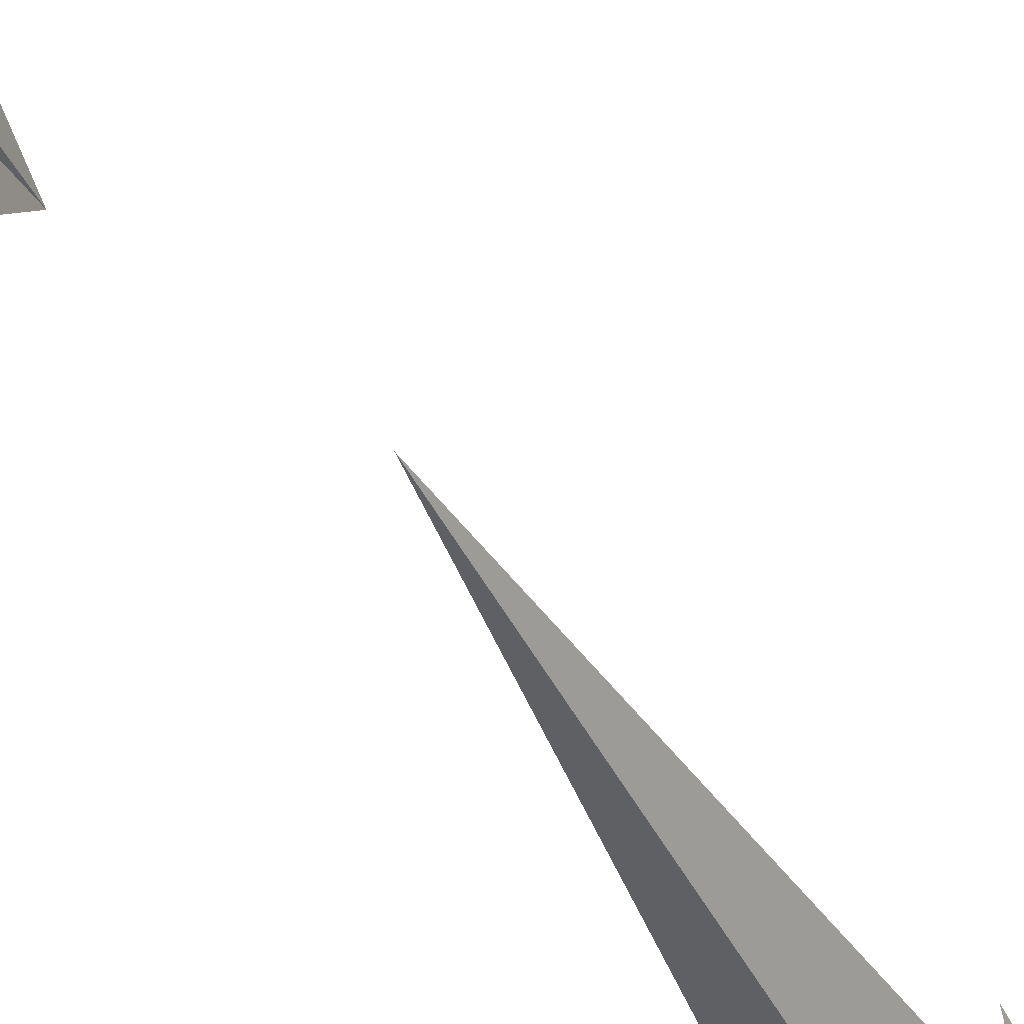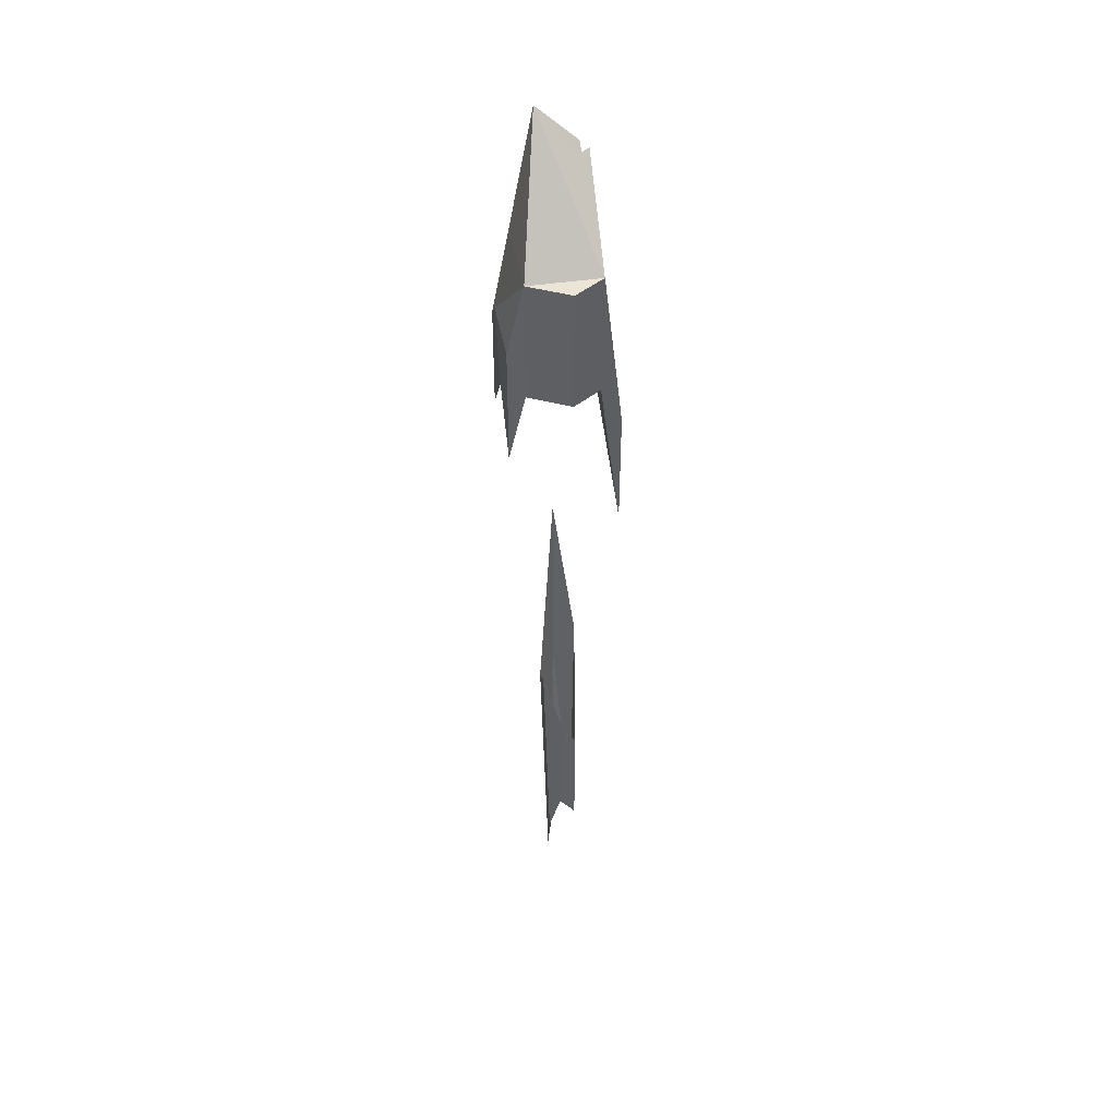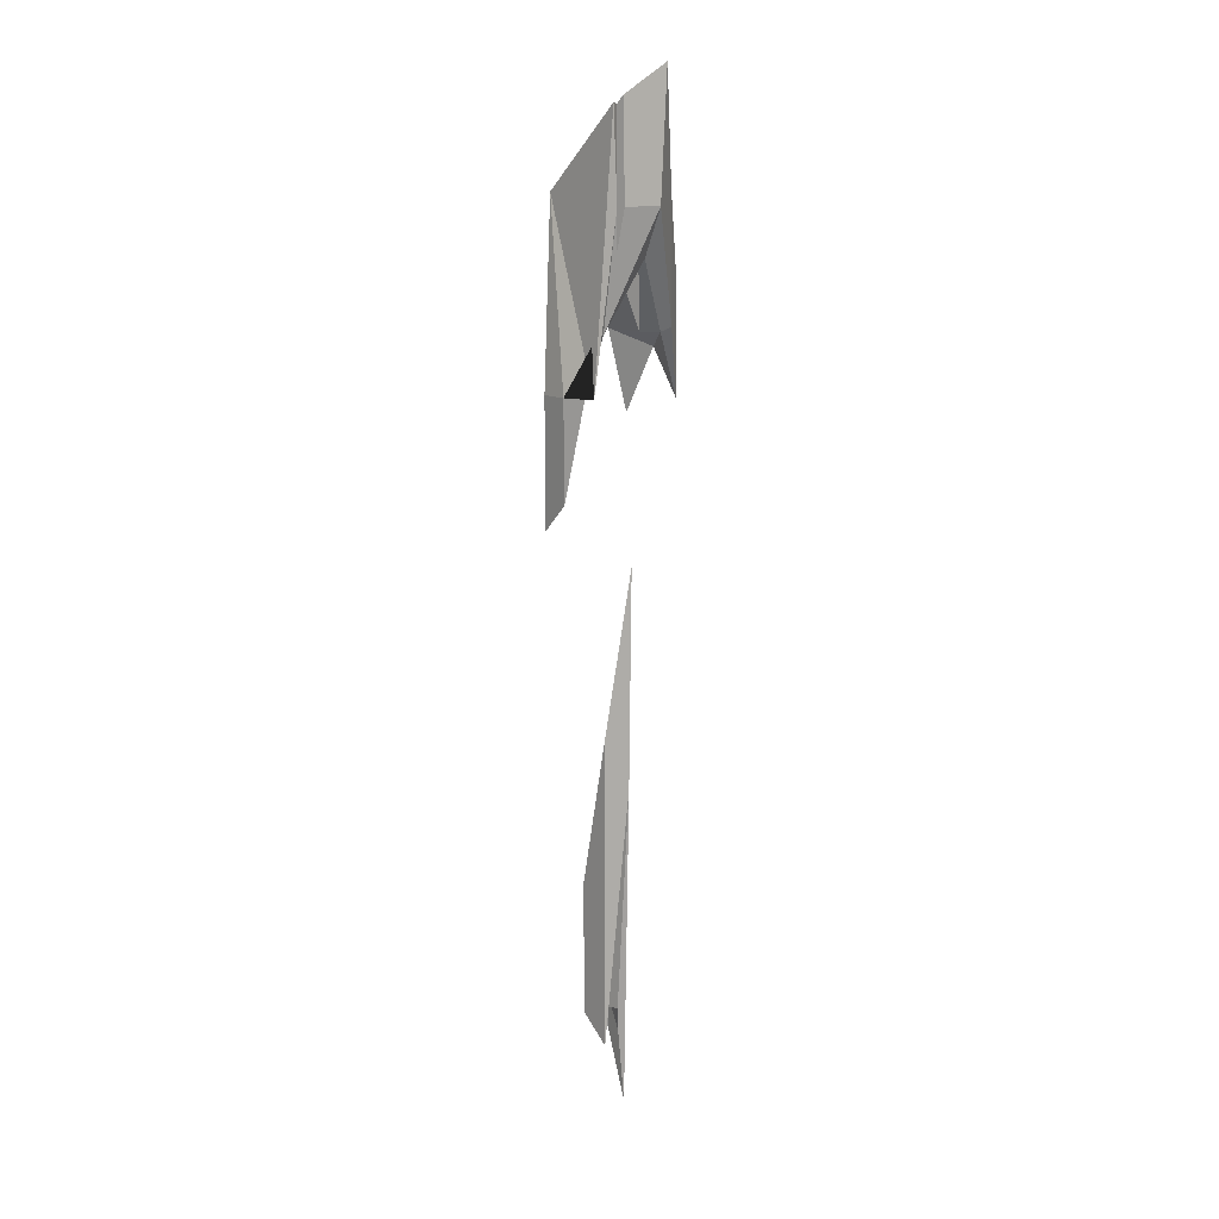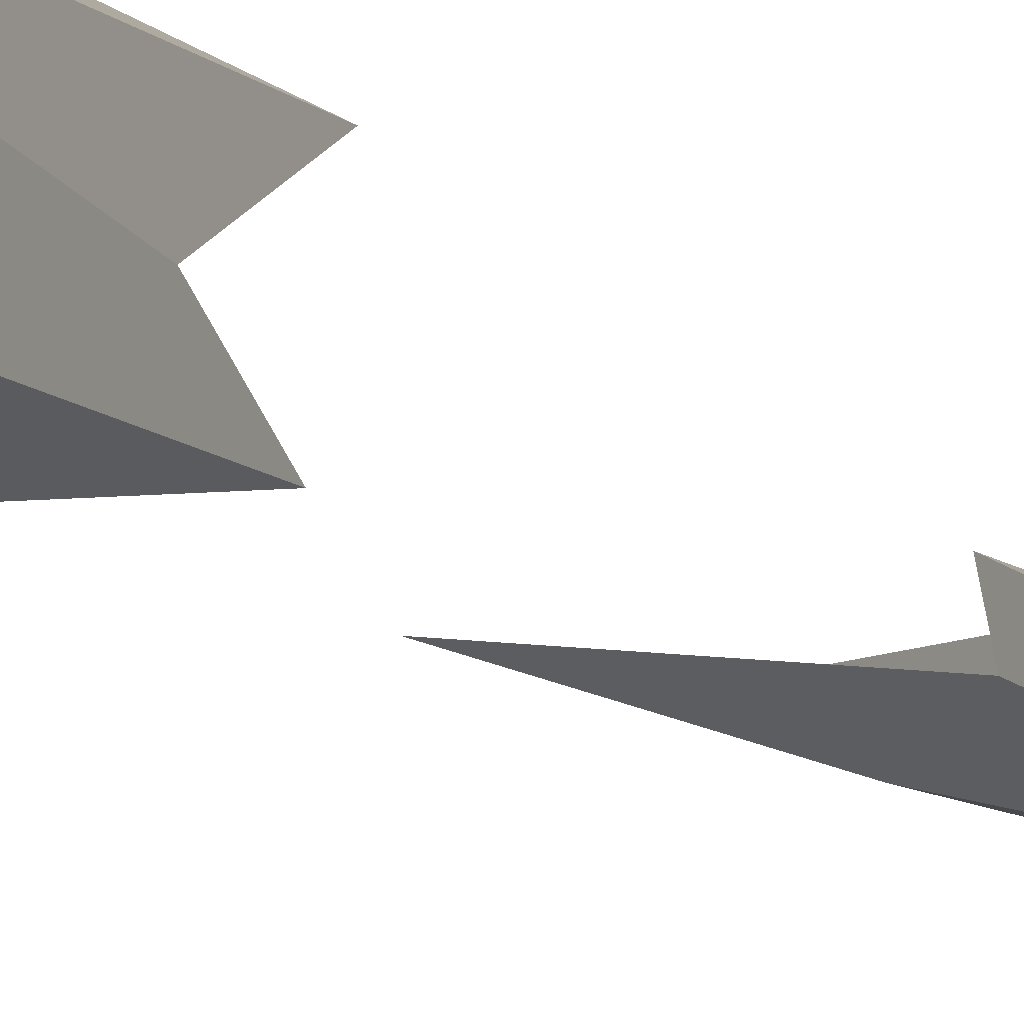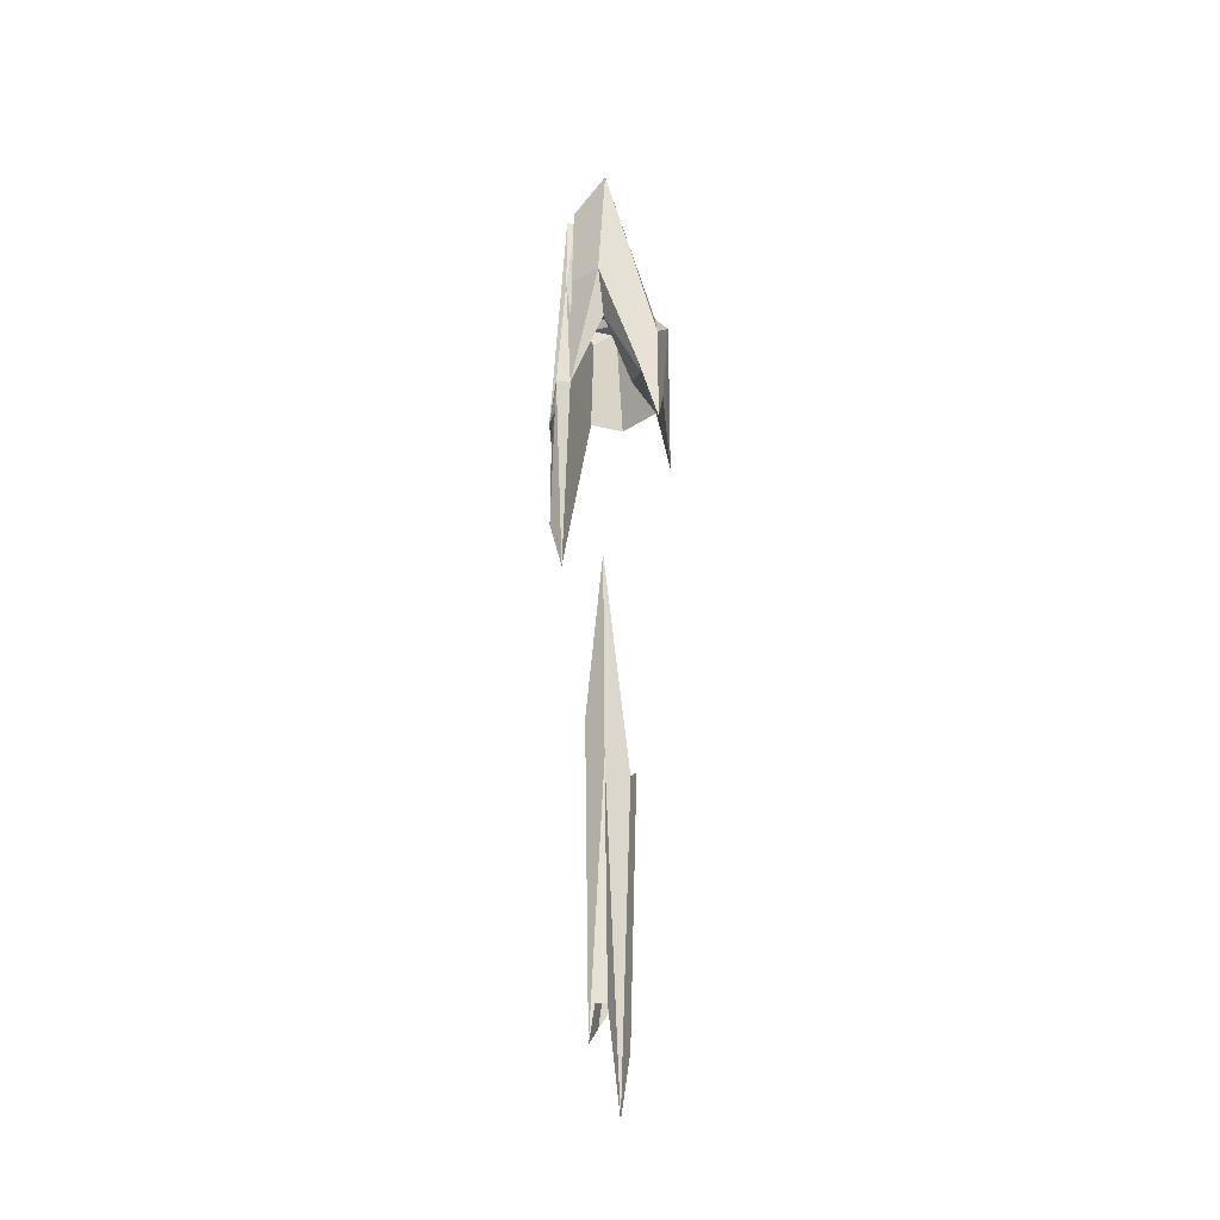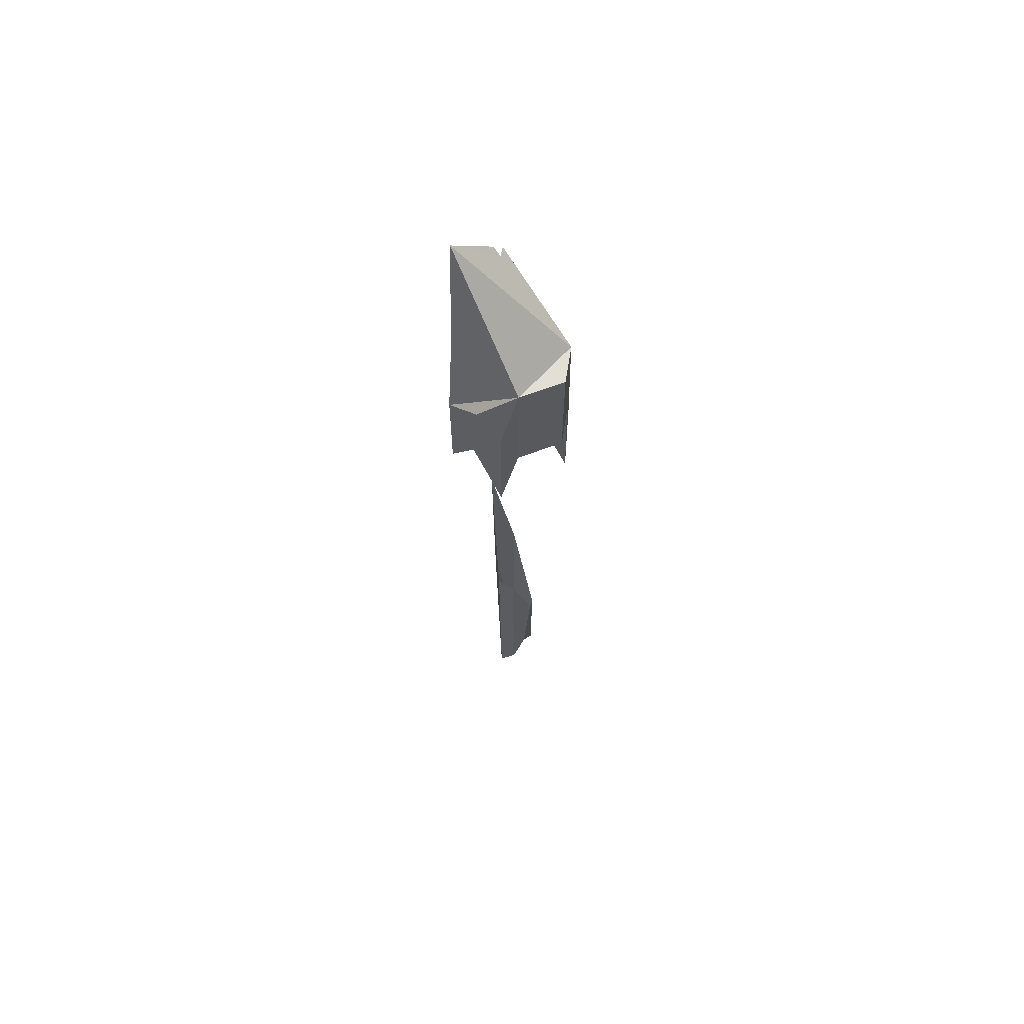
<metadata>
{"format":"obj","ext":"obj","renderer":"f3d","projection":"perspective","resolution":1024,"background":"white","views":[{"elev":-48.3,"azim":26.2,"up":"+Y"},{"elev":45.6,"azim":166.9,"up":"+Z"},{"elev":12.0,"azim":-46.1,"up":"+Z"},{"elev":-10.1,"azim":24.8,"up":"+Y"},{"elev":-32.9,"azim":11.6,"up":"+Z"},{"elev":66.3,"azim":129.1,"up":"+Z"}]}
</metadata>
<code>
v 0.6251 0.6391 -1
v 0.6251 0.6391 1
v 0.8648 0.4899 -0.2699
v 0.8648 0.4899 -2.27
v 0.8648 0.4899 -2.27
v 0.8648 0.4899 -0.2699
v 0.9381 0.09702 0.2726
v 0.8595 -0.06248 -1.248
v 0.8651 -0.5078 -1.971
v 0.8648 -0.5101 -0.2699
v 0.5641 -0.6743 1
v 0.5667 -0.691 -0.915
v 0.00169 -0.9855 0.8091
v 0.114 -0.9944 2.778
v -0.4727 -0.7059 2.317
v -0.4842 -0.7518 0.8034
v 0.9381 0.09702 0.2726
v 0.8648 0.4899 -0.2699
v 0.6251 0.6391 1
v 0.6251 0.6391 1
v 0.5641 -0.6743 1
v 0.8648 -0.5101 -0.2699
v 0.6251 0.6391 1
v 0.8648 -0.5101 -0.2699
v 0.9381 0.09702 0.2726
v -0.7752 -0.4914 -0.9929
v -0.8687 -0.523 -1.88
v -0.9538 0.00335 -1.879
v -0.9534 -0.00603 -3.433
v -0.4726 0.7271 -1
v -0.8687 0.477 -3.88
v -0.8687 0.477 -1.88
v -0.5016 0.7104 1
v 0 1 1
v -0.4659 0.731 0.6606
v -0.4659 0.731 0.6606
v -0.4726 0.7271 -1
v -0.8687 0.477 -1.88
v -0.8687 0.477 -1.88
v -0.5016 0.7104 1
v -0.4659 0.731 0.6606
v 0 1 -1
v 0 1 1
v 0.6251 0.6391 1
v 0.6251 0.6391 -1
v 0.8651 -0.5078 -1.971
v 0.5667 -0.691 -0.915
v 0.5773 -0.4621 -1
v 0.6251 0.6391 -1
v 0.8648 0.4899 -2.27
v 0.8595 -0.06248 -1.248
v 0.8595 -0.06248 -1.248
v 0.8651 -0.5078 -1.971
v 0.5773 -0.4621 -1
v 0.5773 -0.4621 -1
v 0.6251 0.6391 -1
v 0.8595 -0.06248 -1.248
v 0.114 -0.9944 2.778
v 0.5641 -0.6743 1
v 0.6251 0.6391 1
v 0.6251 0.6391 1
v 0 1 1
v -0.5016 0.7104 1
v -0.5016 0.7104 1
v -0.5985 -0.6441 2.218
v -0.4697 -0.5827 2.202
v -0.4697 -0.5827 2.202
v -0.4727 -0.7059 2.317
v 0.114 -0.9944 2.778
v 0.114 -0.9944 2.778
v 0.6251 0.6391 1
v -0.5016 0.7104 1
v -0.5016 0.7104 1
v -0.4697 -0.5827 2.202
v 0.114 -0.9944 2.778
v 0.5667 -0.691 -0.915
v 0.5641 -0.6743 1
v 0.114 -0.9944 2.778
v 0.00169 -0.9855 0.8091
v -0.4726 0.7271 -1
v 0 1 -1
v -0.5874 -0.7022 0.8021
v -0.5985 -0.6441 2.218
v -0.8687 -0.523 -1.88
v -0.7752 -0.4914 -0.9929
v -0.8687 0.477 -3.88
v -0.4726 0.7271 -1
v -0.5644 -0.4104 -1
v -0.5644 -0.4104 -1
v -0.5874 -0.7022 0.8021
v -0.7752 -0.4914 -0.9929
v -0.7752 -0.4914 -0.9929
v -0.9534 -0.00603 -3.433
v -0.8687 0.477 -3.88
v -0.5644 -0.4104 -1
v -0.7752 -0.4914 -0.9929
v -0.8687 0.477 -3.88
v -0.8687 -0.523 -1.88
v -0.5985 -0.6441 2.218
v -0.5016 0.7104 1
v -0.5016 0.7104 1
v -0.8687 0.477 -1.88
v -0.9538 0.00335 -1.879
v -0.5016 0.7104 1
v -0.9538 0.00335 -1.879
v -0.8687 -0.523 -1.88
v -0.5644 -0.4104 -1
v 0.02624 -0.6593 0.07365
v 0.00169 -0.9855 0.8091
v 0.00169 -0.9855 0.8091
v -0.4842 -0.7518 0.8034
v -0.5189 -0.6219 0.1343
v -0.5189 -0.6219 0.1343
v -0.5874 -0.7022 0.8021
v -0.5644 -0.4104 -1
v -0.5644 -0.4104 -1
v 0.00169 -0.9855 0.8091
v -0.5189 -0.6219 0.1343
v -0.9534 -0.00603 -3.433
v -0.9538 0.00335 -1.879
v -0.8687 0.477 -1.88
v -0.8687 0.477 -3.88
v 0.8595 -0.06248 -1.248
v 0.9381 0.09702 0.2726
v 0.8648 -0.5101 -0.2699
v 0.8651 -0.5078 -1.971
v -0.00781 0.5166 0.7125
v -0.355 0.3742 0.3754
v -0.4726 0.7271 -1
v 0 1 -1
v 0.4116 0.3335 0.09985
v -0.00781 0.5166 0.7125
v 0 1 -1
v 0.6251 0.6391 -1
v -0.355 0.3742 0.3754
v -0.4356 -0.2933 0.2342
v -0.5644 -0.4104 -1
v -0.4726 0.7271 -1
v 0.3921 -0.2176 -1
v 0.4116 0.3335 0.09985
v 0.6251 0.6391 -1
v 0.5773 -0.4621 -1
v -0.4356 -0.2933 0.2342
v 0.01825 -0.5423 0.1018
v 0.02624 -0.6593 0.07365
v -0.5644 -0.4104 -1
v -0.2371 0.3379 -9.441
v -0.02557 0.4514 -9.104
v 0.03956 0.363 -11.11
v -0.2312 0.327 -11.53
v 0.00169 -0.9855 0.8091
v 0.02624 -0.6593 0.07365
v 0.5773 -0.4621 -1
v 0.5667 -0.691 -0.915
v 0.02624 -0.6593 0.07365
v 0.01825 -0.5423 0.1018
v 0.3921 -0.2176 -1
v 0.5773 -0.4621 -1
v -0.00132 -0.3987 -7.811
v -0.265 -0.1493 -11.93
v -0.1967 -0.06232 -11.33
v -0.00521 -0.1674 -11.39
v 0.3033 -0.06467 -7.975
v -0.01823 -0.4598 -4.39
v -0.00132 -0.3987 -7.811
v 0.1619 -0.1484 -12.99
v 0.3213 0.2838 -7.735
v 0.3033 -0.06467 -7.975
v 0.1619 -0.1484 -12.99
v 0.219 0.2462 -11.91
v -0.02557 0.4514 -9.104
v 0.3213 0.2838 -7.735
v 0.219 0.2462 -11.91
v 0.03956 0.363 -11.11
v -0.01823 -0.4598 -4.39
v -0.3283 -0.2036 -7.047
v -0.265 -0.1493 -11.93
v -0.00132 -0.3987 -7.811
v -0.3283 -0.2036 -7.047
v -0.2371 0.3379 -9.441
v -0.2312 0.327 -11.53
v -0.265 -0.1493 -11.93
v -0.161 0.2436 -11.13
v -0.01456 0.3037 -10.99
v 0.1623 0.2264 -11.25
v 0.1623 0.2264 -11.25
v 0.1525 -0.03042 -11.85
v -0.00521 -0.1674 -11.39
v -0.00521 -0.1674 -11.39
v -0.1967 -0.06232 -11.33
v -0.161 0.2436 -11.13
v 0.1623 0.2264 -11.25
v -0.00521 -0.1674 -11.39
v -0.161 0.2436 -11.13
v -0.265 -0.1493 -11.93
v -0.2312 0.327 -11.53
v -0.161 0.2436 -11.13
v -0.1967 -0.06232 -11.33
v -0.2312 0.327 -11.53
v 0.03956 0.363 -11.11
v -0.01456 0.3037 -10.99
v -0.161 0.2436 -11.13
v 0.1619 -0.1484 -12.99
v -0.00132 -0.3987 -7.811
v -0.00521 -0.1674 -11.39
v 0.1525 -0.03042 -11.85
v 0.219 0.2462 -11.91
v 0.1619 -0.1484 -12.99
v 0.1525 -0.03042 -11.85
v 0.1623 0.2264 -11.25
v 0.03956 0.363 -11.11
v 0.219 0.2462 -11.91
v 0.1623 0.2264 -11.25
v -0.01456 0.3037 -10.99
v -0.5874 -0.7022 0.8021
v -0.5189 -0.6219 0.1343
v -0.4697 -0.5827 2.202
v -0.4697 -0.5827 2.202
v -0.5985 -0.6441 2.218
v -0.5874 -0.7022 0.8021
v -0.5189 -0.6219 0.1343
v -0.4842 -0.7518 0.8034
v -0.4727 -0.7059 2.317
v -0.4697 -0.5827 2.202
f 17 18 19
f 20 21 22
f 23 24 25
f 30 31 32
f 33 34 35
f 36 37 38
f 39 40 41
f 46 47 48
f 49 50 51
f 52 53 54
f 55 56 57
f 58 59 60
f 61 62 63
f 64 65 66
f 67 68 69
f 70 71 72
f 73 74 75
f 86 87 88
f 89 90 91
f 92 93 94
f 95 96 97
f 98 99 100
f 101 102 103
f 104 105 106
f 107 108 109
f 110 111 112
f 113 114 115
f 116 117 118
f 183 184 185
f 186 187 188
f 189 190 191
f 192 193 194
f 215 216 217
f 218 219 220
f 1 2 3
f 1 3 4
f 5 6 7
f 5 7 8
f 9 10 11
f 9 11 12
f 13 14 15
f 13 15 16
f 26 27 28
f 26 28 29
f 42 43 44
f 42 44 45
f 76 77 78
f 76 78 79
f 80 35 34
f 80 34 81
f 82 83 84
f 82 84 85
f 119 120 121
f 119 121 122
f 123 124 125
f 123 125 126
f 127 128 129
f 127 129 130
f 131 132 133
f 131 133 134
f 135 136 137
f 135 137 138
f 139 140 141
f 139 141 142
f 143 144 145
f 143 145 146
f 147 148 149
f 147 149 150
f 151 152 153
f 151 153 154
f 155 156 157
f 155 157 158
f 159 160 161
f 159 161 162
f 163 164 165
f 163 165 166
f 167 168 169
f 167 169 170
f 171 172 173
f 171 173 174
f 175 176 177
f 175 177 178
f 179 180 181
f 179 181 182
f 195 196 197
f 195 197 198
f 199 200 201
f 199 201 202
f 203 204 205
f 203 205 206
f 207 208 209
f 207 209 210
f 211 212 213
f 211 213 214
f 221 222 223
f 221 223 224

</code>
